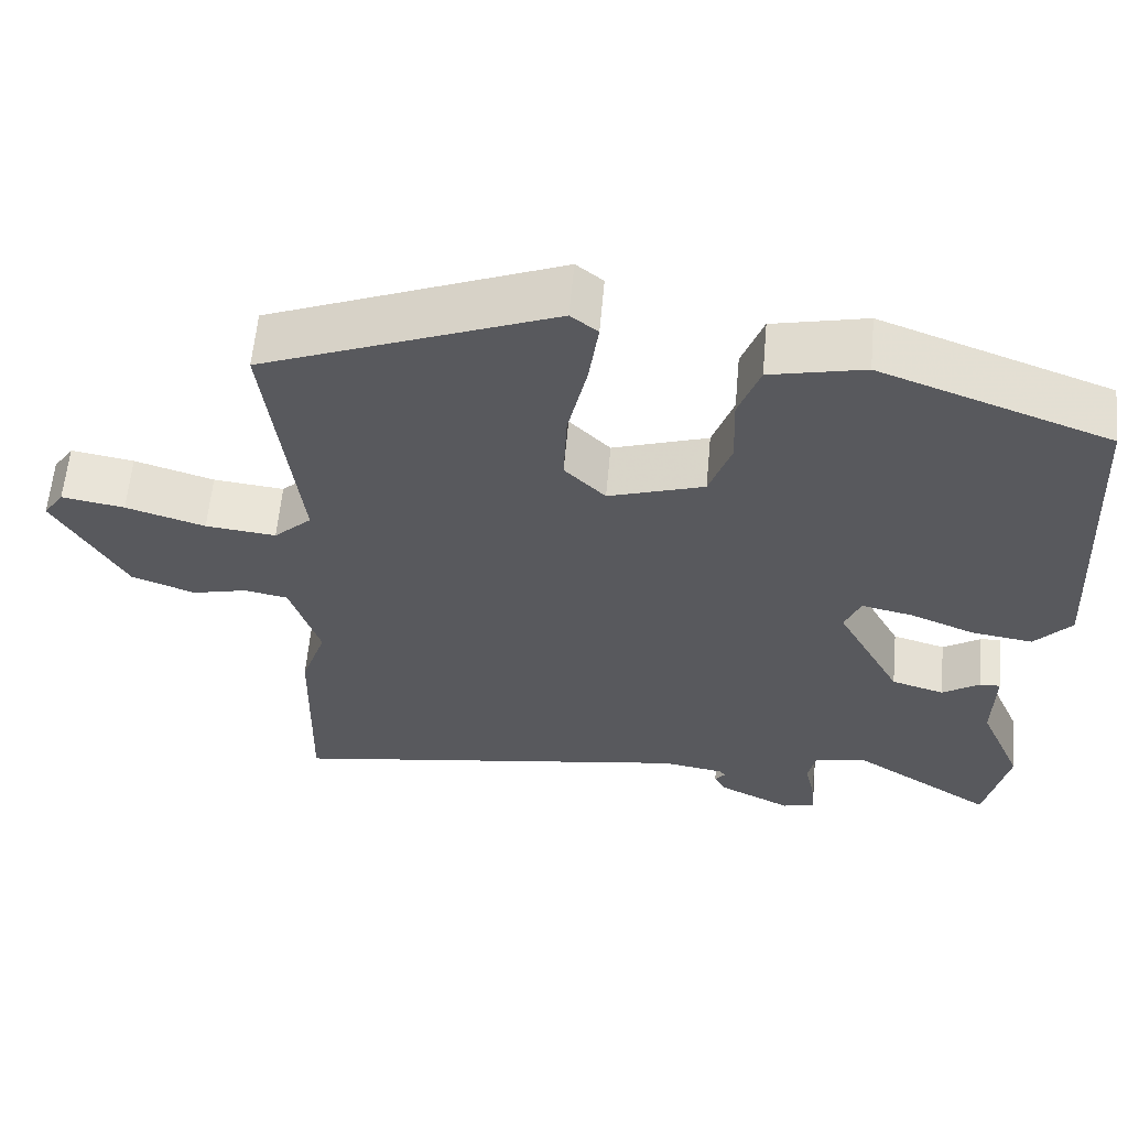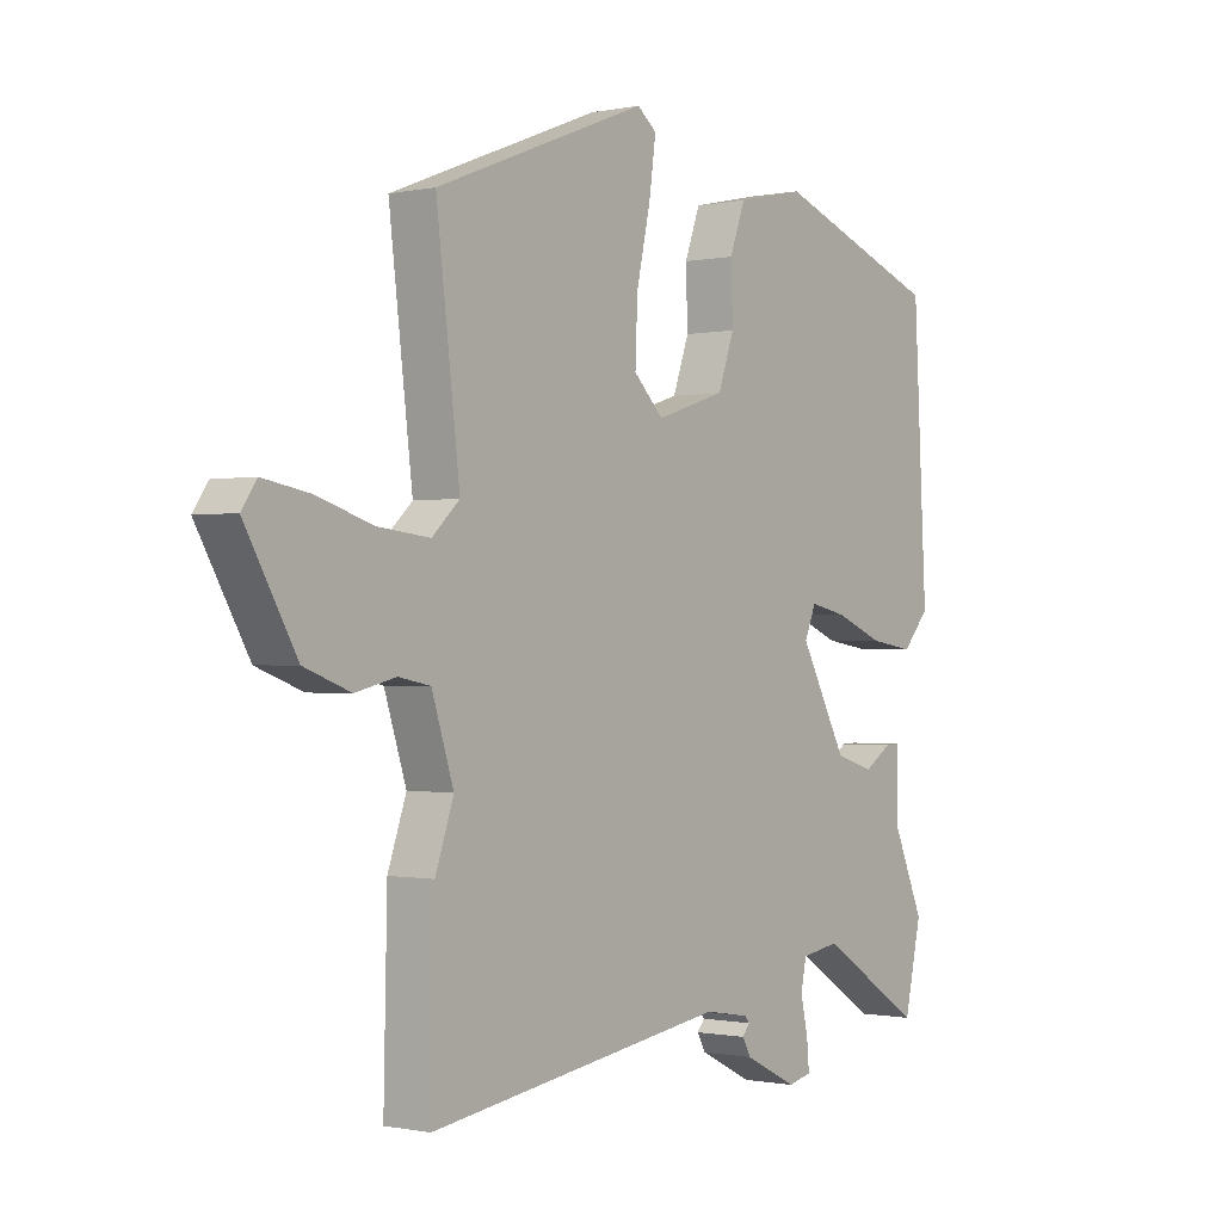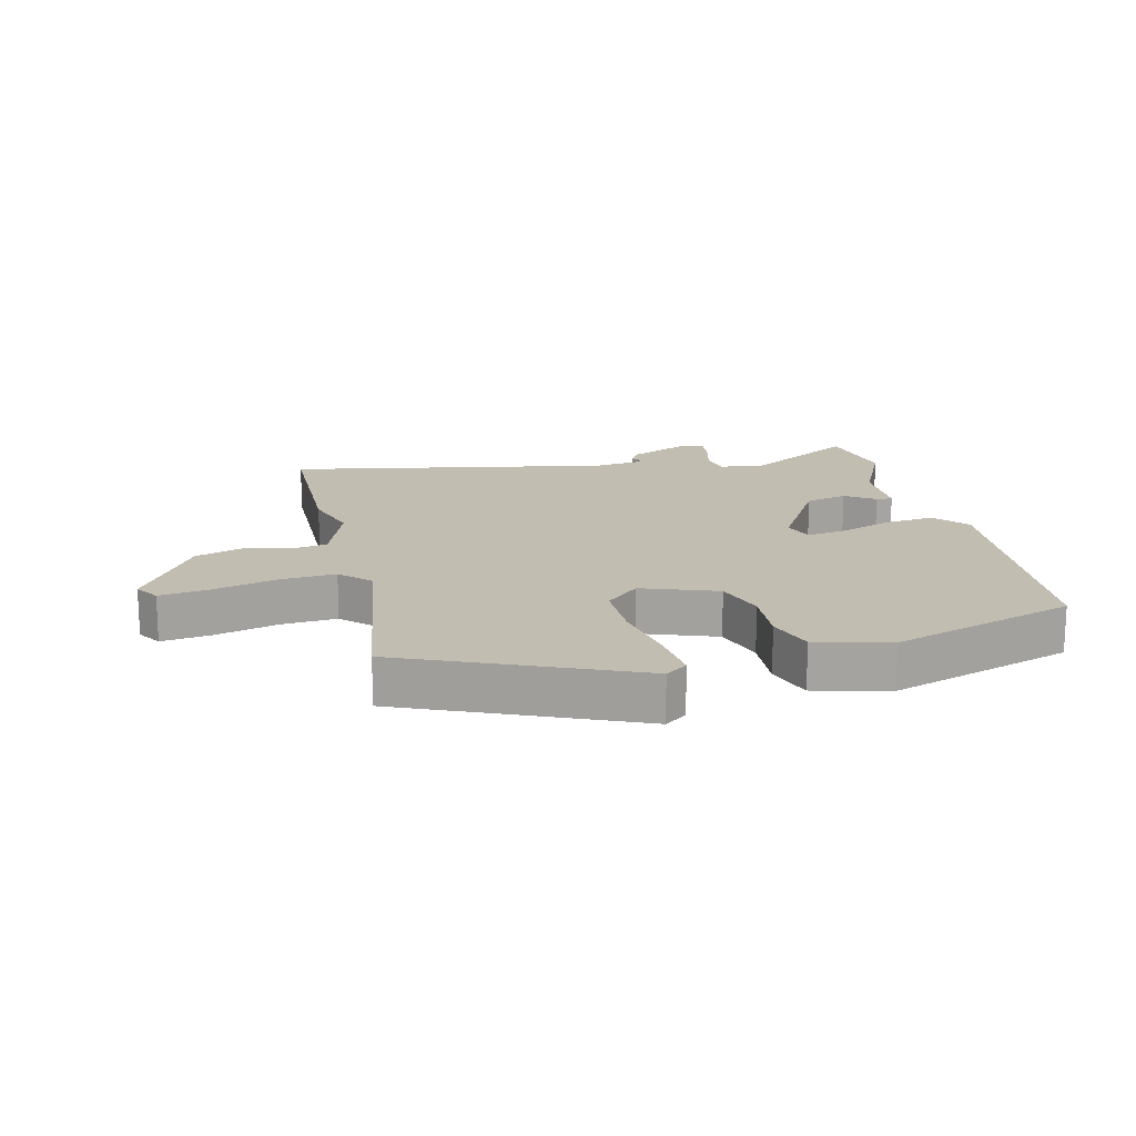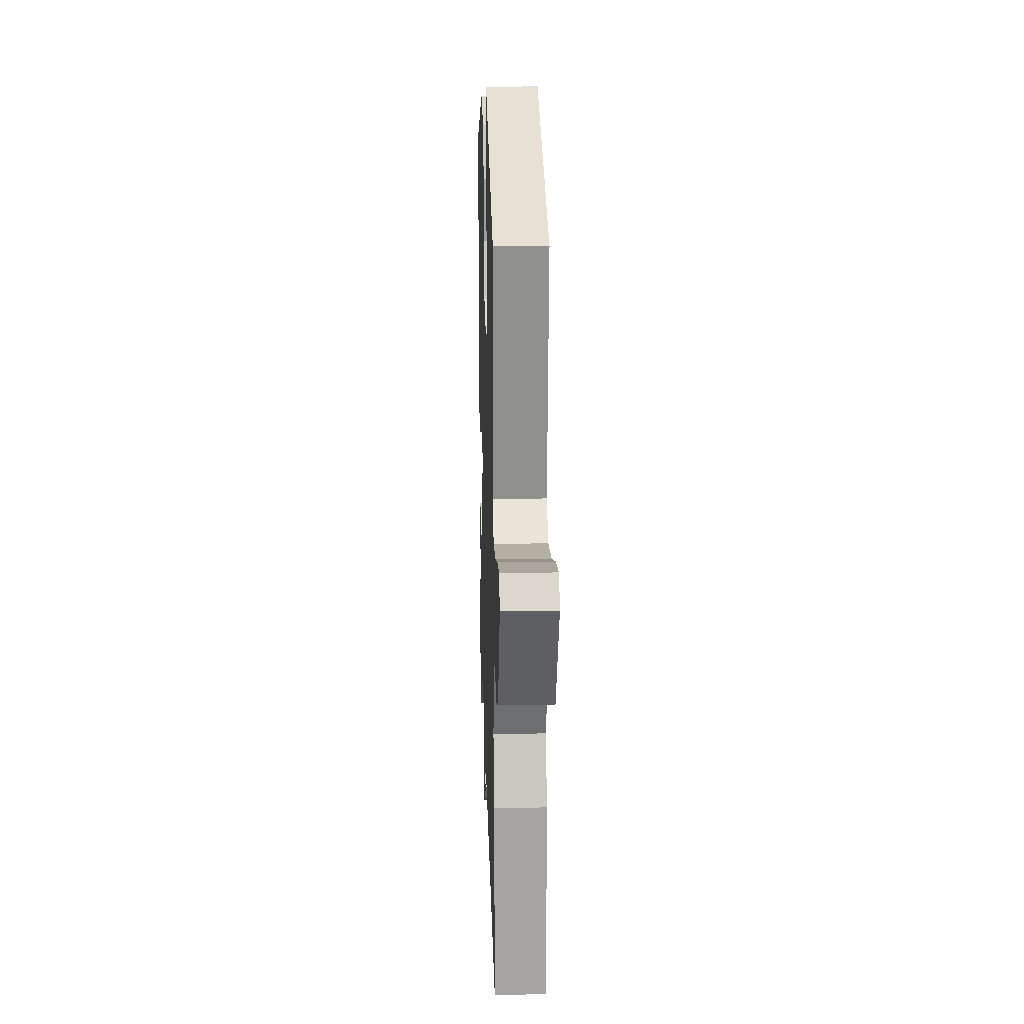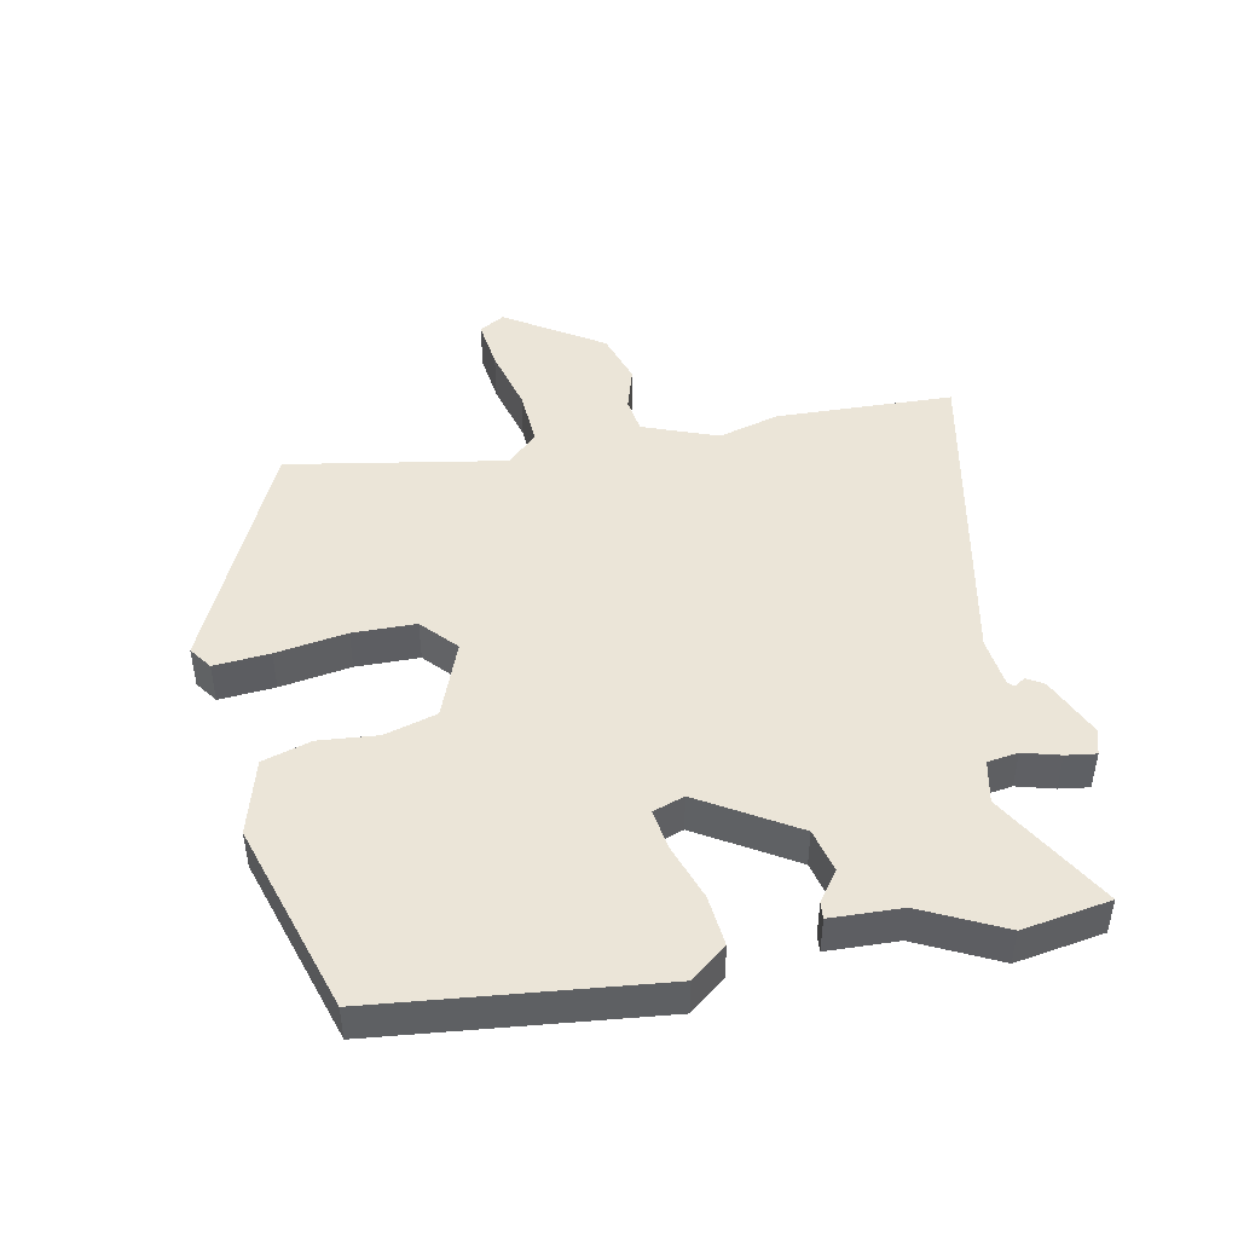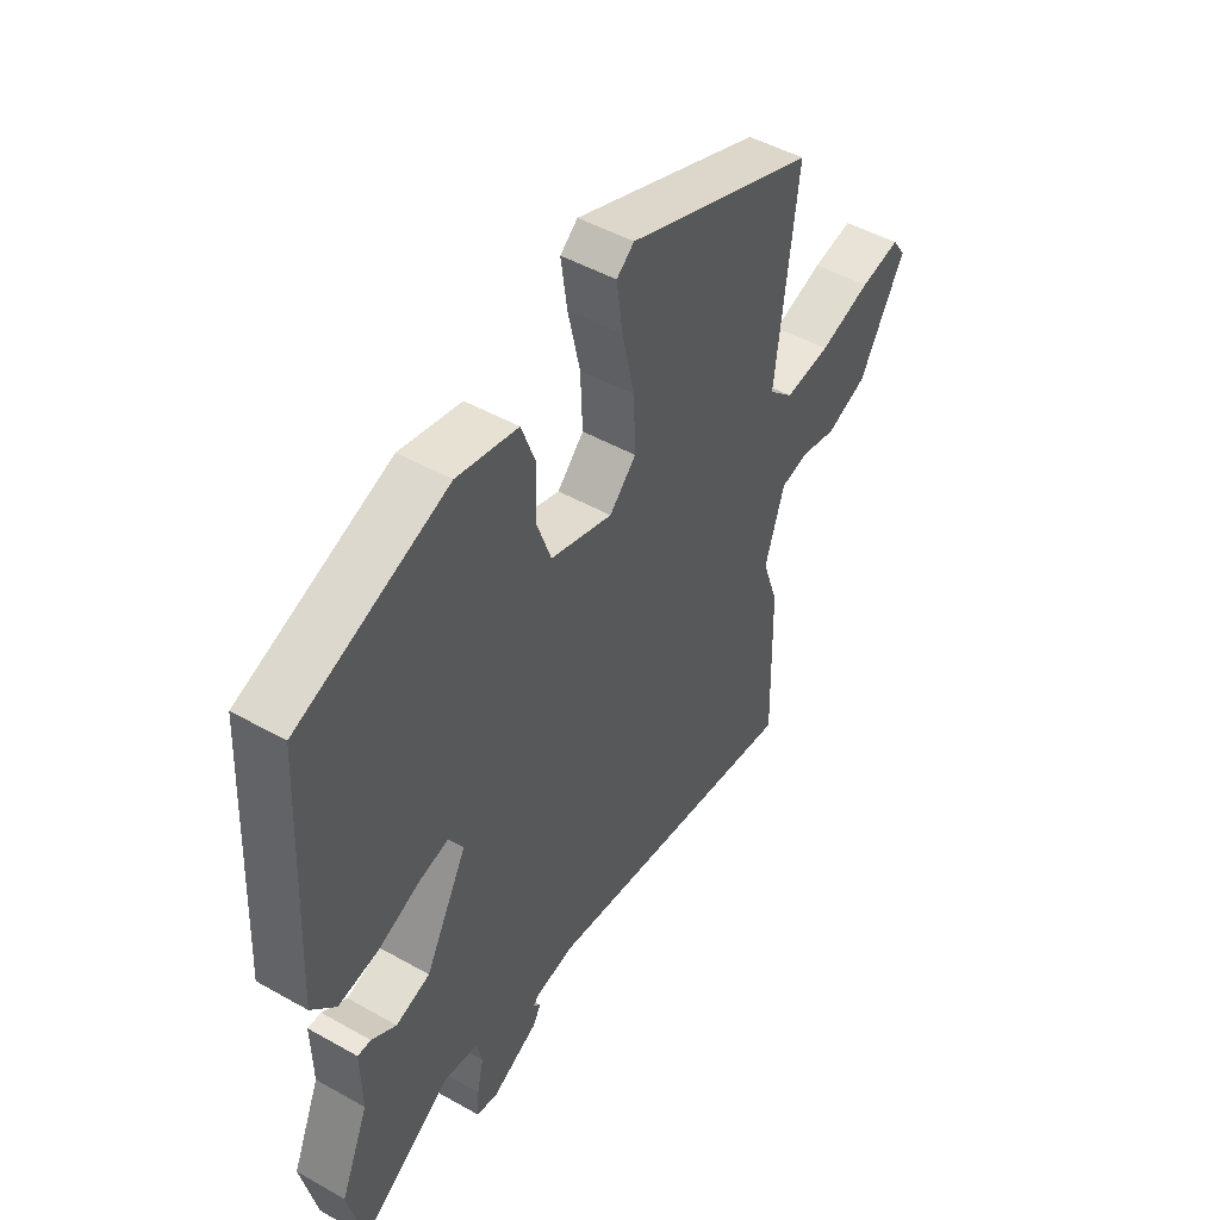
<metadata>
{"format":"obj","ext":"obj","renderer":"f3d","projection":"perspective","resolution":1024,"background":"white","views":[{"elev":59.9,"azim":5.1,"up":"+Z"},{"elev":-0.6,"azim":-52.3,"up":"+Z"},{"elev":16.8,"azim":-11.4,"up":"+Y"},{"elev":18.0,"azim":-91.8,"up":"+Z"},{"elev":46.0,"azim":81.8,"up":"+Y"},{"elev":48.3,"azim":122.2,"up":"+Z"}]}
</metadata>
<code>
v -0.496 0.07 0.406
v -0.128 0.07 0.55
v -0.094 0.07 0.523
v -0.106 0.07 0.437
v -0.13 0.07 0.328
v -0.134 0.07 0.23
v -0.082 0.07 0.178
v 0.039 0.07 0.217
v 0.067 0.07 0.297
v 0.064 0.07 0.389
v 0.091 0.07 0.463
v 0.21 0.07 0.489
v 0.501 0.07 0.382
v 0.524 0.07 -0.05
v 0.477 0.07 -0.103
v 0.399 0.07 -0.091
v 0.315 0.07 -0.057
v 0.251 0.07 -0.043
v 0.231 0.07 -0.091
v 0.313 0.07 -0.243
v 0.38 0.07 -0.263
v 0.428 0.07 -0.232
v 0.454 0.07 -0.231
v 0.452 0.07 -0.341
v 0.507 0.07 -0.469
v 0.477 0.07 -0.604
v 0.297 0.07 -0.488
v 0.23 0.07 -0.499
v 0.22 0.07 -0.546
v 0.233 0.07 -0.604
v 0.237 0.07 -0.651
v 0.196 0.07 -0.661
v 0.104 0.07 -0.615
v 0.089 0.07 -0.588
v 0.102 0.07 -0.572
v 0.094 0.07 -0.562
v 0.016 0.07 -0.549
v -0.503 0.07 -0.628
v -0.497 0.07 -0.352
v -0.465 0.07 -0.259
v -0.503 0.07 -0.141
v -0.558 0.07 -0.13
v -0.628 0.07 -0.147
v -0.708 0.07 -0.117
v -0.797 0.07 0.038
v -0.771 0.07 0.076
v -0.692 0.07 0.062
v -0.592 0.07 0.031
v -0.503 0.07 0.021
v -0.455 0.07 0.066
v -0.496 0 0.406
v -0.128 0 0.55
v -0.094 0 0.523
v -0.106 0 0.437
v -0.13 0 0.328
v -0.134 0 0.23
v -0.082 0 0.178
v 0.039 0 0.217
v 0.067 0 0.297
v 0.064 0 0.389
v 0.091 0 0.463
v 0.21 0 0.489
v 0.501 0 0.382
v 0.524 0 -0.05
v 0.477 0 -0.103
v 0.399 0 -0.091
v 0.315 0 -0.057
v 0.251 0 -0.043
v 0.231 0 -0.091
v 0.313 0 -0.243
v 0.38 0 -0.263
v 0.428 0 -0.232
v 0.454 0 -0.231
v 0.452 0 -0.341
v 0.507 0 -0.469
v 0.477 0 -0.604
v 0.297 0 -0.488
v 0.23 0 -0.499
v 0.22 0 -0.546
v 0.233 0 -0.604
v 0.237 0 -0.651
v 0.196 0 -0.661
v 0.104 0 -0.615
v 0.089 0 -0.588
v 0.102 0 -0.572
v 0.094 0 -0.562
v 0.016 0 -0.549
v -0.503 0 -0.628
v -0.497 0 -0.352
v -0.465 0 -0.259
v -0.503 0 -0.141
v -0.558 0 -0.13
v -0.628 0 -0.147
v -0.708 0 -0.117
v -0.797 0 0.038
v -0.771 0 0.076
v -0.692 0 0.062
v -0.592 0 0.031
v -0.503 0 0.021
v -0.455 0 0.066
f 45 46 47 48
f 45 48 49
f 42 43 44 45
f 41 42 45 49
f 40 41 49 50
f 37 38 39 40
f 36 37 40 50
f 32 33 34 35
f 32 35 36
f 29 30 31 32
f 29 32 36 50
f 24 25 26 27
f 24 27 28
f 21 22 23 24
f 20 21 24 28
f 19 20 28
f 14 15 16 17
f 14 17 18
f 13 14 18
f 12 13 18
f 9 10 11 12
f 8 9 12 18
f 7 8 18 19
f 2 3 4 5
f 2 5 6
f 1 2 6
f 50 1 6 7
f 28 29 50
f 7 19 28 50
f 98 97 96 95
f 99 98 95
f 95 94 93 92
f 99 95 92 91
f 100 99 91 90
f 90 89 88 87
f 100 90 87 86
f 85 84 83 82
f 86 85 82
f 82 81 80 79
f 100 86 82 79
f 77 76 75 74
f 78 77 74
f 74 73 72 71
f 78 74 71 70
f 78 70 69
f 67 66 65 64
f 68 67 64
f 68 64 63
f 68 63 62
f 62 61 60 59
f 68 62 59 58
f 69 68 58 57
f 55 54 53 52
f 56 55 52
f 56 52 51
f 57 56 51 100
f 100 79 78
f 100 78 69 57
f 1 51 52 2
f 2 52 53 3
f 3 53 54 4
f 4 54 55 5
f 5 55 56 6
f 6 56 57 7
f 7 57 58 8
f 8 58 59 9
f 9 59 60 10
f 10 60 61 11
f 11 61 62 12
f 12 62 63 13
f 13 63 64 14
f 14 64 65 15
f 15 65 66 16
f 16 66 67 17
f 17 67 68 18
f 18 68 69 19
f 19 69 70 20
f 20 70 71 21
f 21 71 72 22
f 22 72 73 23
f 23 73 74 24
f 24 74 75 25
f 25 75 76 26
f 26 76 77 27
f 27 77 78 28
f 28 78 79 29
f 29 79 80 30
f 30 80 81 31
f 31 81 82 32
f 32 82 83 33
f 33 83 84 34
f 34 84 85 35
f 35 85 86 36
f 36 86 87 37
f 37 87 88 38
f 38 88 89 39
f 39 89 90 40
f 40 90 91 41
f 41 91 92 42
f 42 92 93 43
f 43 93 94 44
f 44 94 95 45
f 45 95 96 46
f 46 96 97 47
f 47 97 98 48
f 48 98 99 49
f 49 99 100 50
f 50 100 51 1

</code>
